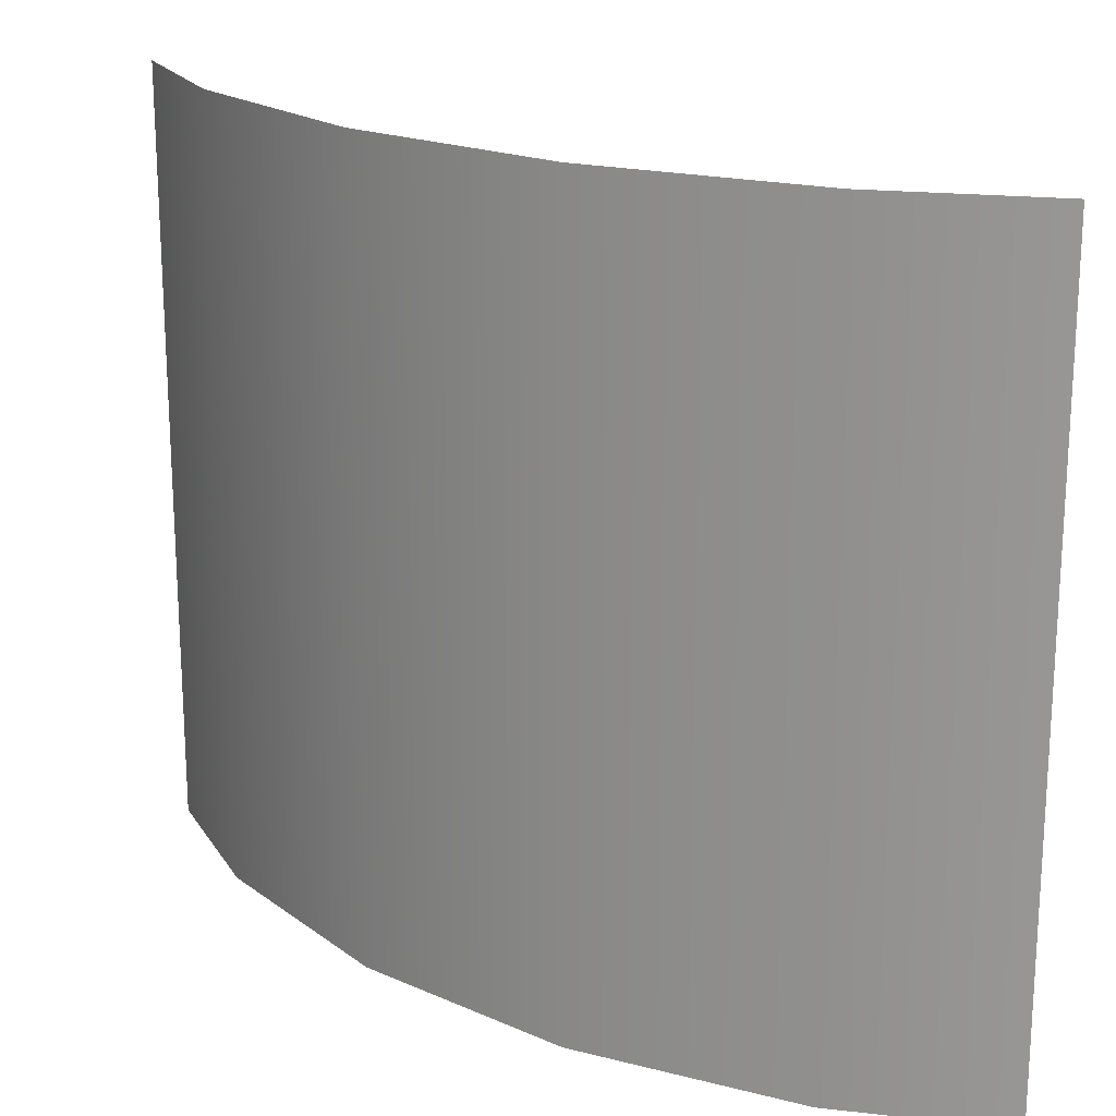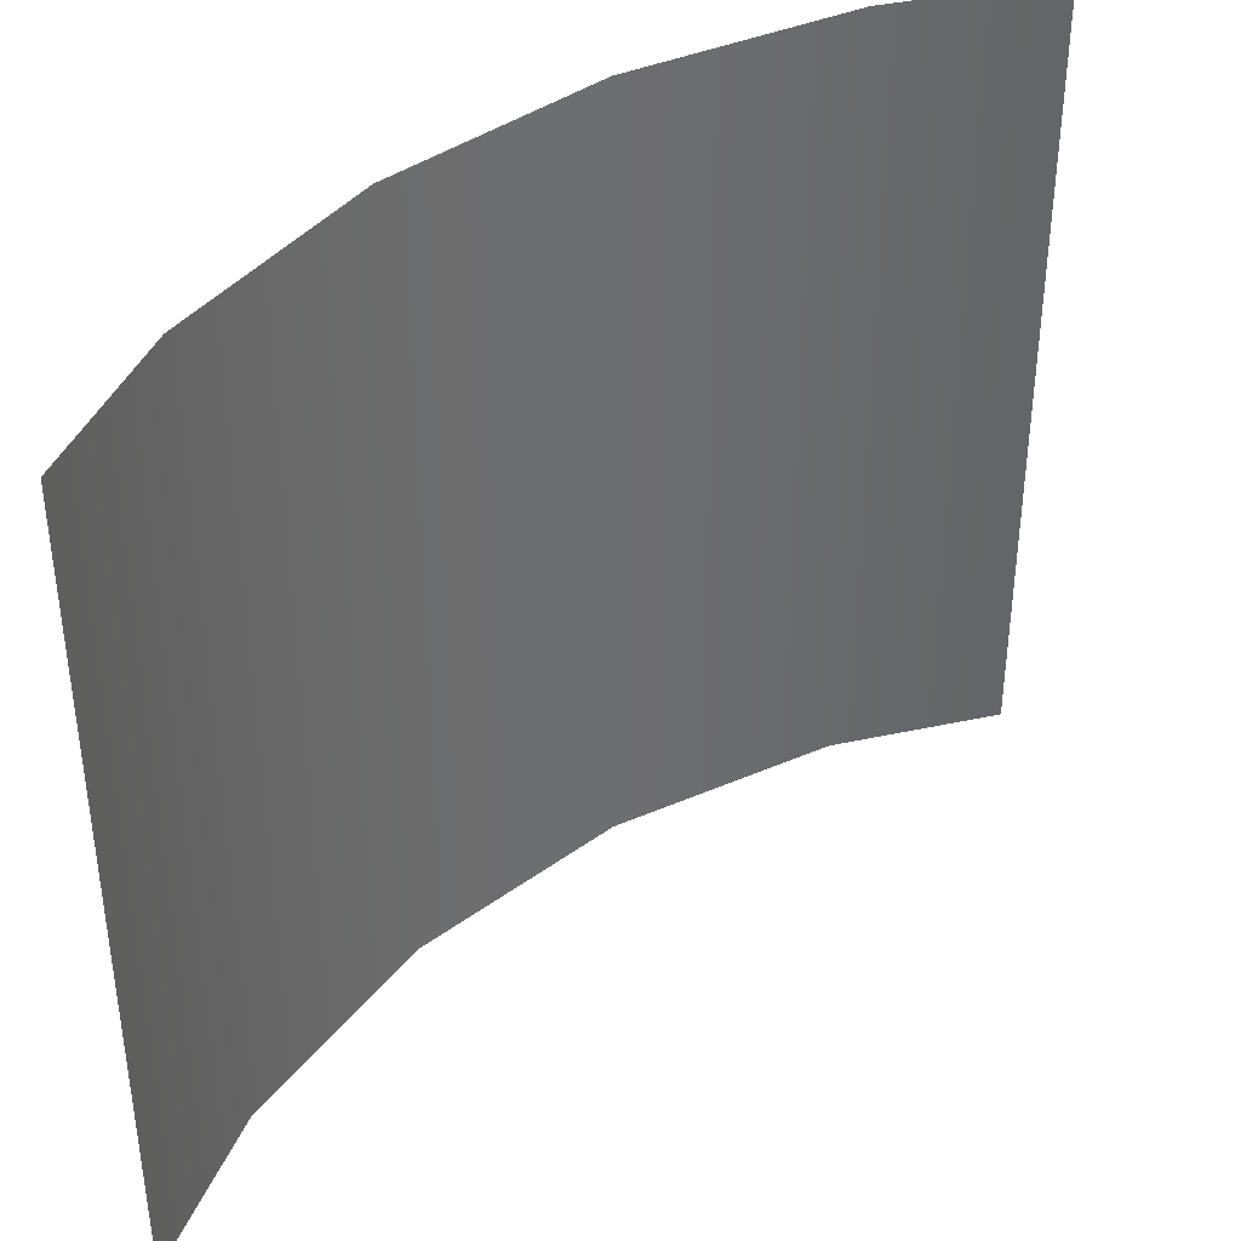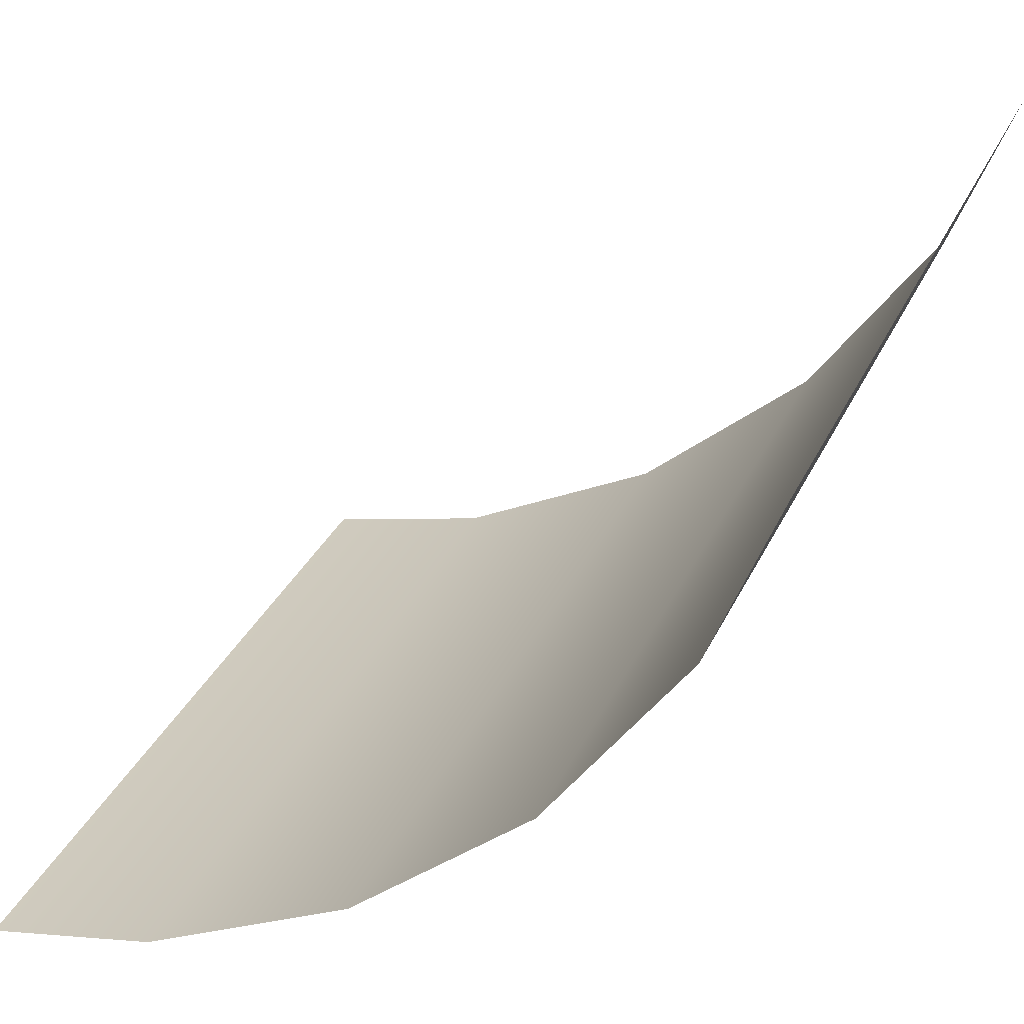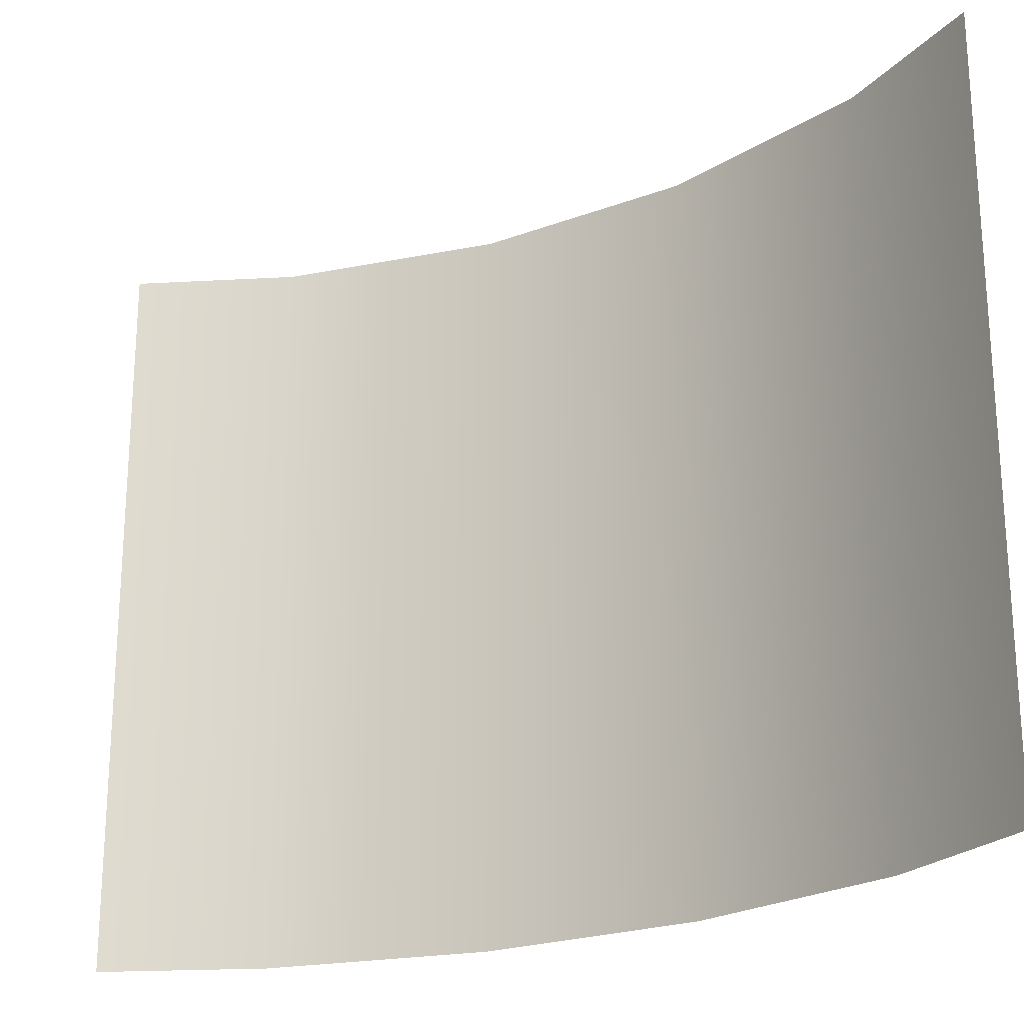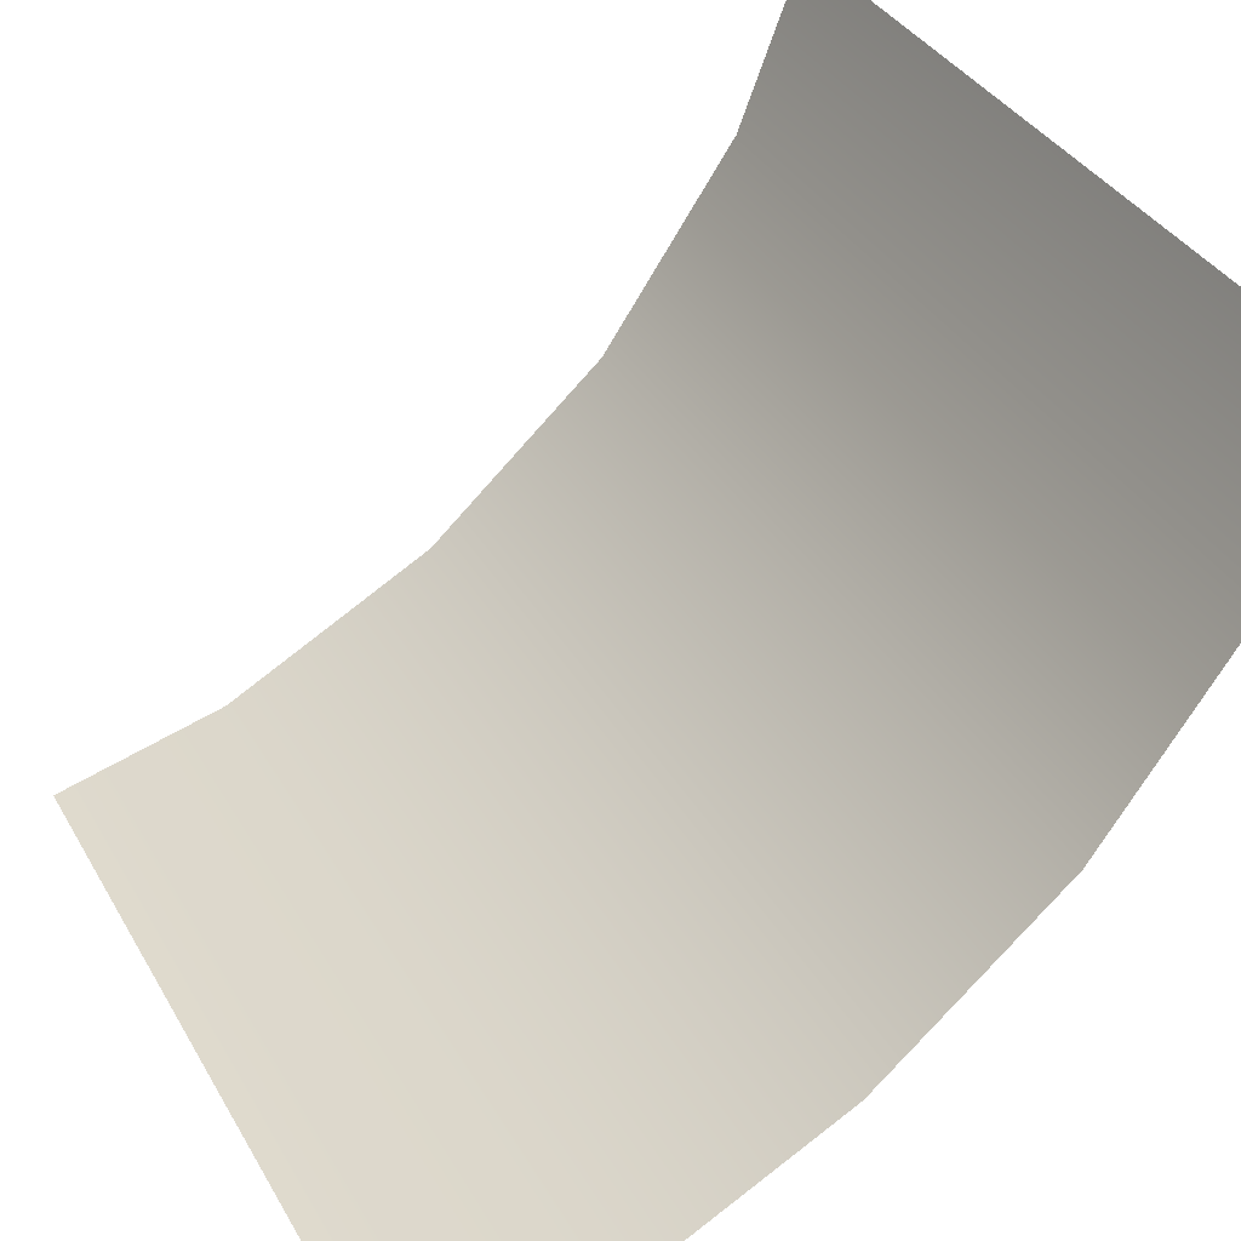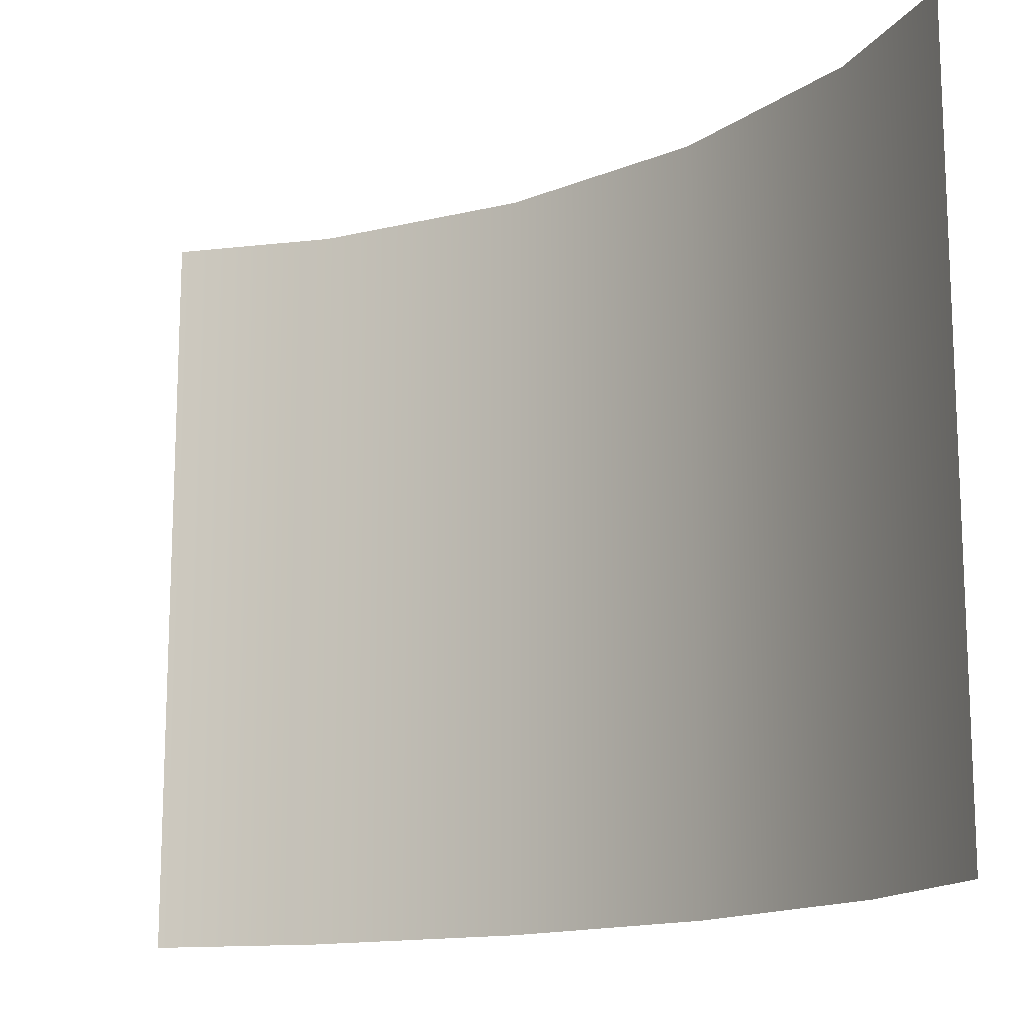
<metadata>
{"format":"obj","ext":"obj","renderer":"f3d","projection":"perspective","resolution":1024,"background":"white","views":[{"elev":19.3,"azim":177.9,"up":"+Y"},{"elev":38.9,"azim":-84.3,"up":"+Y"},{"elev":32.6,"azim":22.0,"up":"+Z"},{"elev":-22.4,"azim":-8.6,"up":"+Y"},{"elev":36.9,"azim":-26.8,"up":"+Z"},{"elev":-14.5,"azim":0.0,"up":"+Y"}]}
</metadata>
<code>
g pb_Mesh208780
v 5.866 8.221 -3.079
v 6.293 8.221 -1.968
v 6.293 2.908 -1.968
v 5.866 8.221 -3.079
v 6.293 2.908 -1.968
v 5.866 2.908 -3.079
v 4.959 8.221 -4.393
v 5.866 8.221 -3.079
v 5.866 2.908 -3.079
v 4.959 8.221 -4.393
v 5.866 2.908 -3.079
v 4.959 2.908 -4.393
v 3.763 8.221 -5.452
v 4.959 8.221 -4.393
v 4.959 2.908 -4.393
v 3.763 8.221 -5.452
v 4.959 2.908 -4.393
v 3.763 2.908 -5.452
v 2.349 8.221 -6.194
v 3.763 8.221 -5.452
v 3.763 2.908 -5.452
v 2.349 8.221 -6.194
v 3.763 2.908 -5.452
v 2.349 2.908 -6.194
v 1.197 8.221 -6.484
v 2.349 8.221 -6.194
v 2.349 2.908 -6.194
v 1.197 8.221 -6.484
v 2.349 2.908 -6.194
v 1.197 2.908 -6.484
g pb_Mesh208780_0
f 3 2 1
f 6 5 4
f 9 8 7
f 12 11 10
f 15 14 13
f 18 17 16
f 21 20 19
f 24 23 22
f 27 26 25
f 30 29 28

</code>
